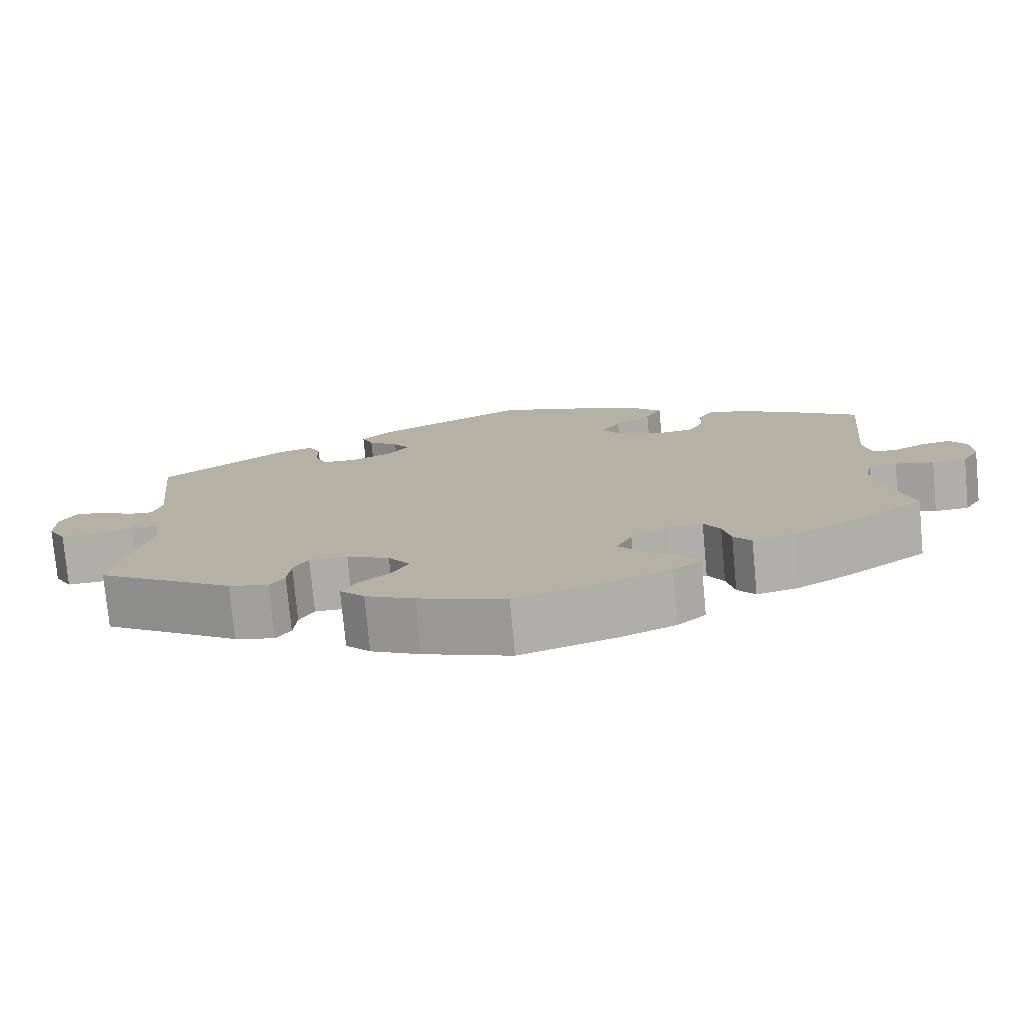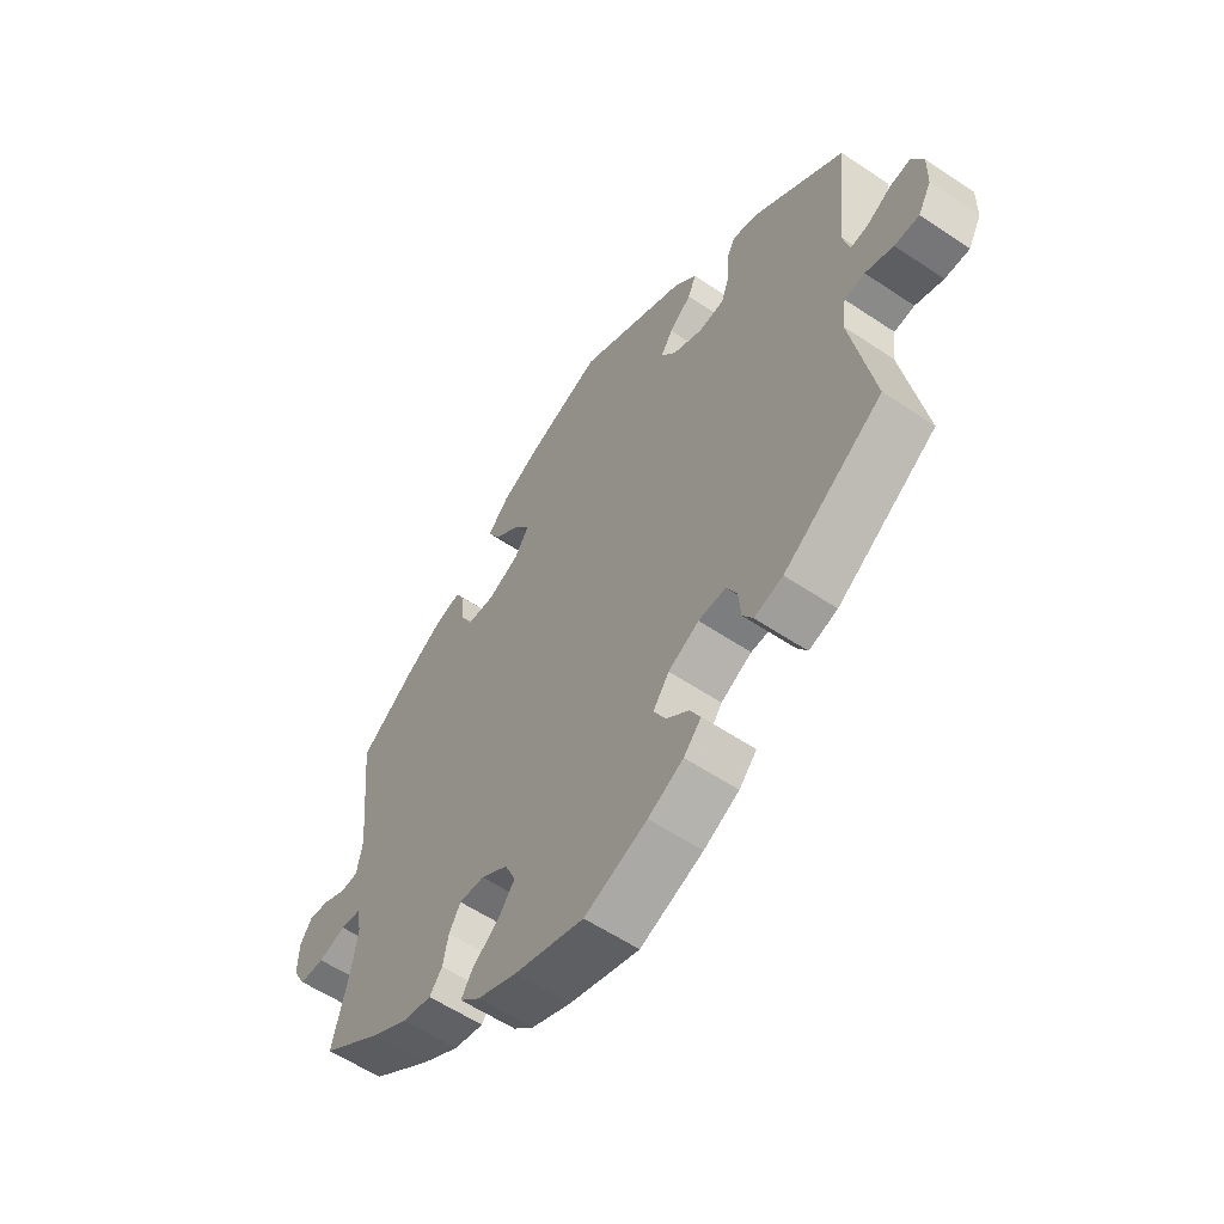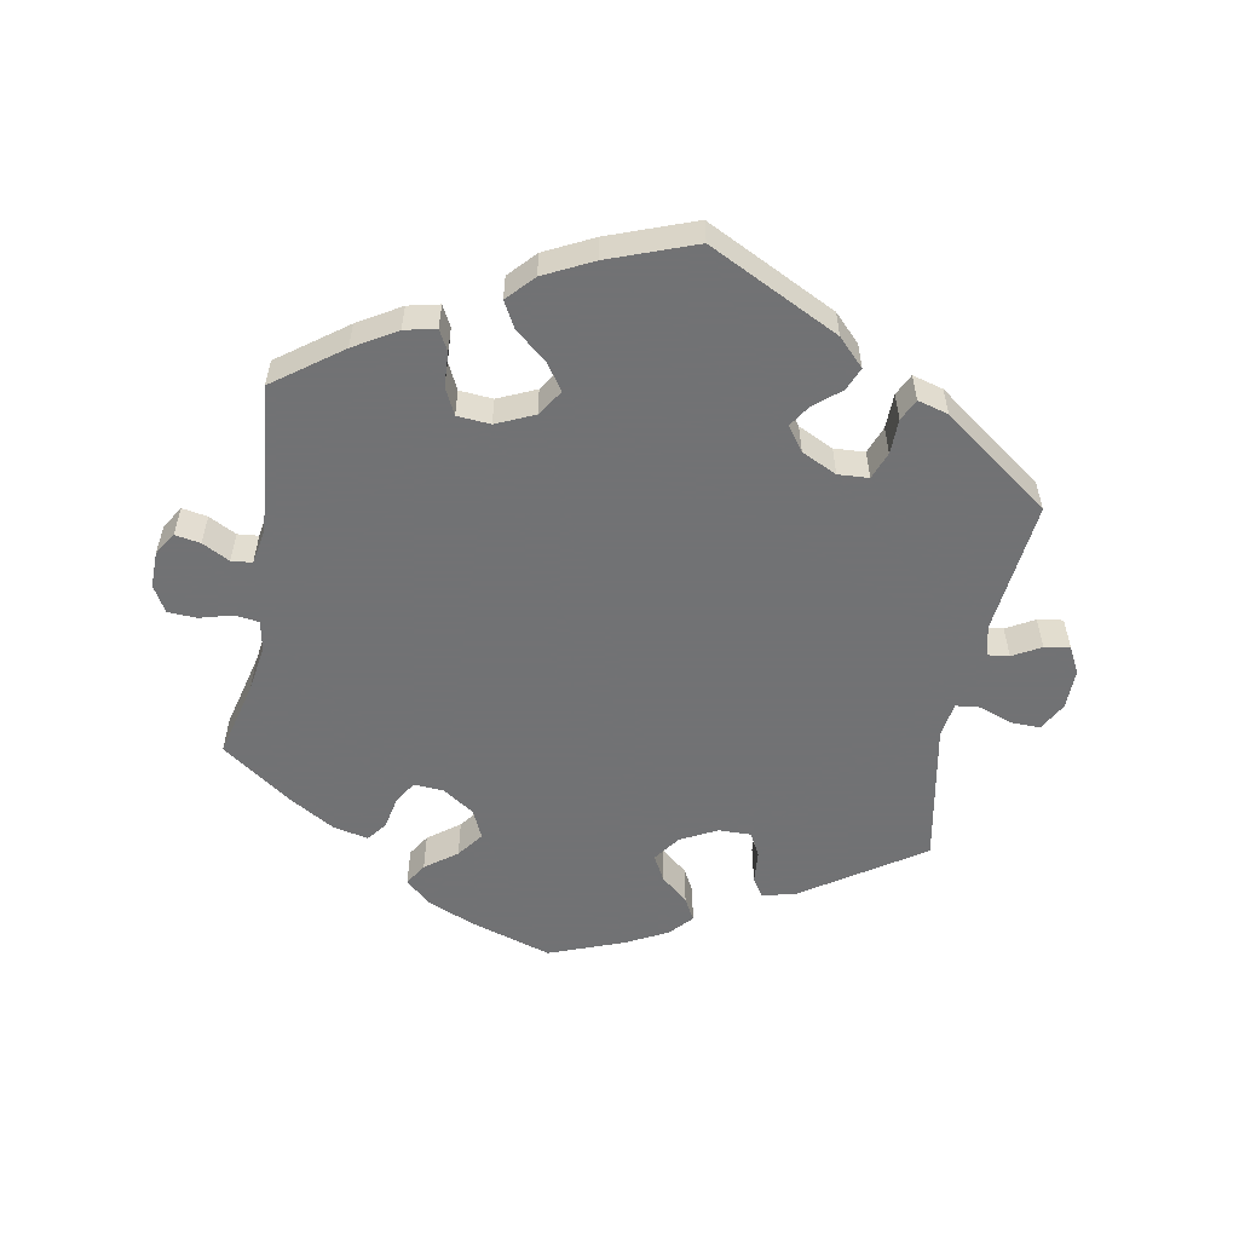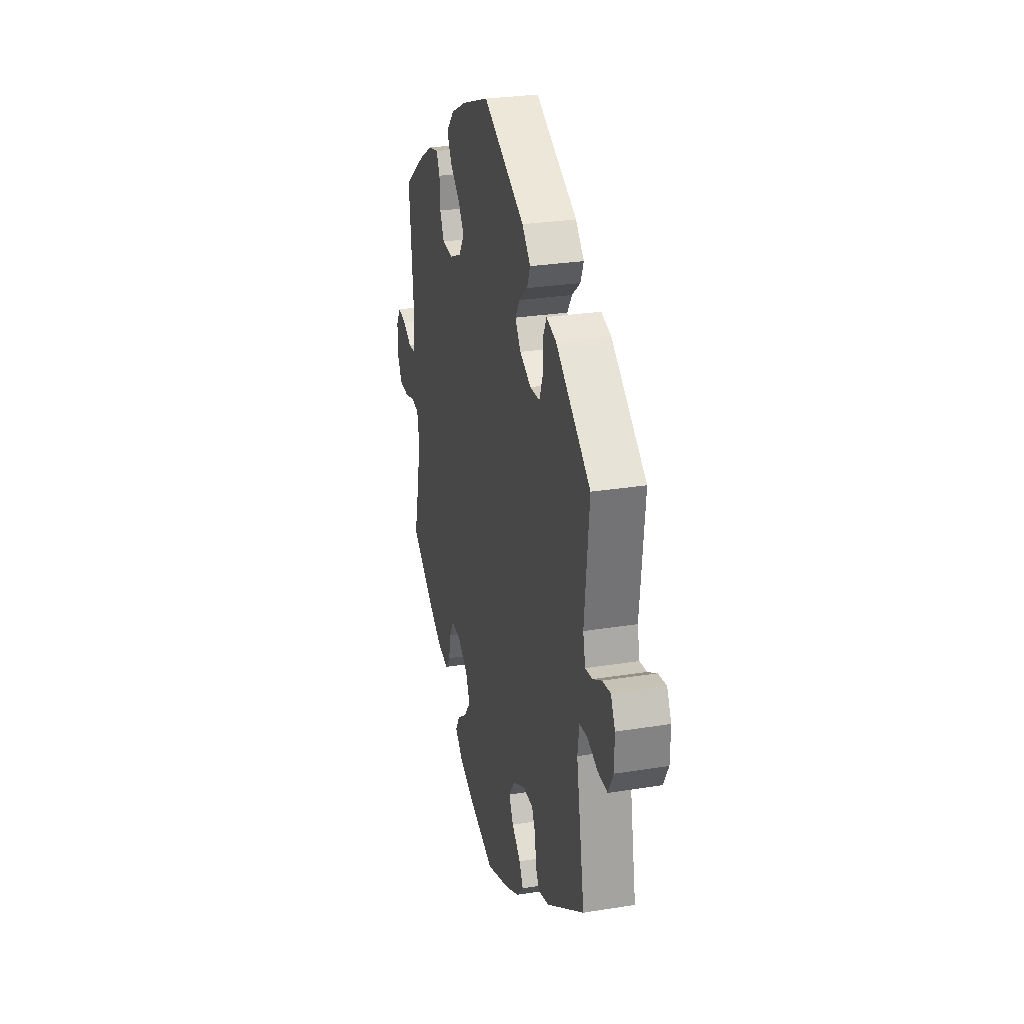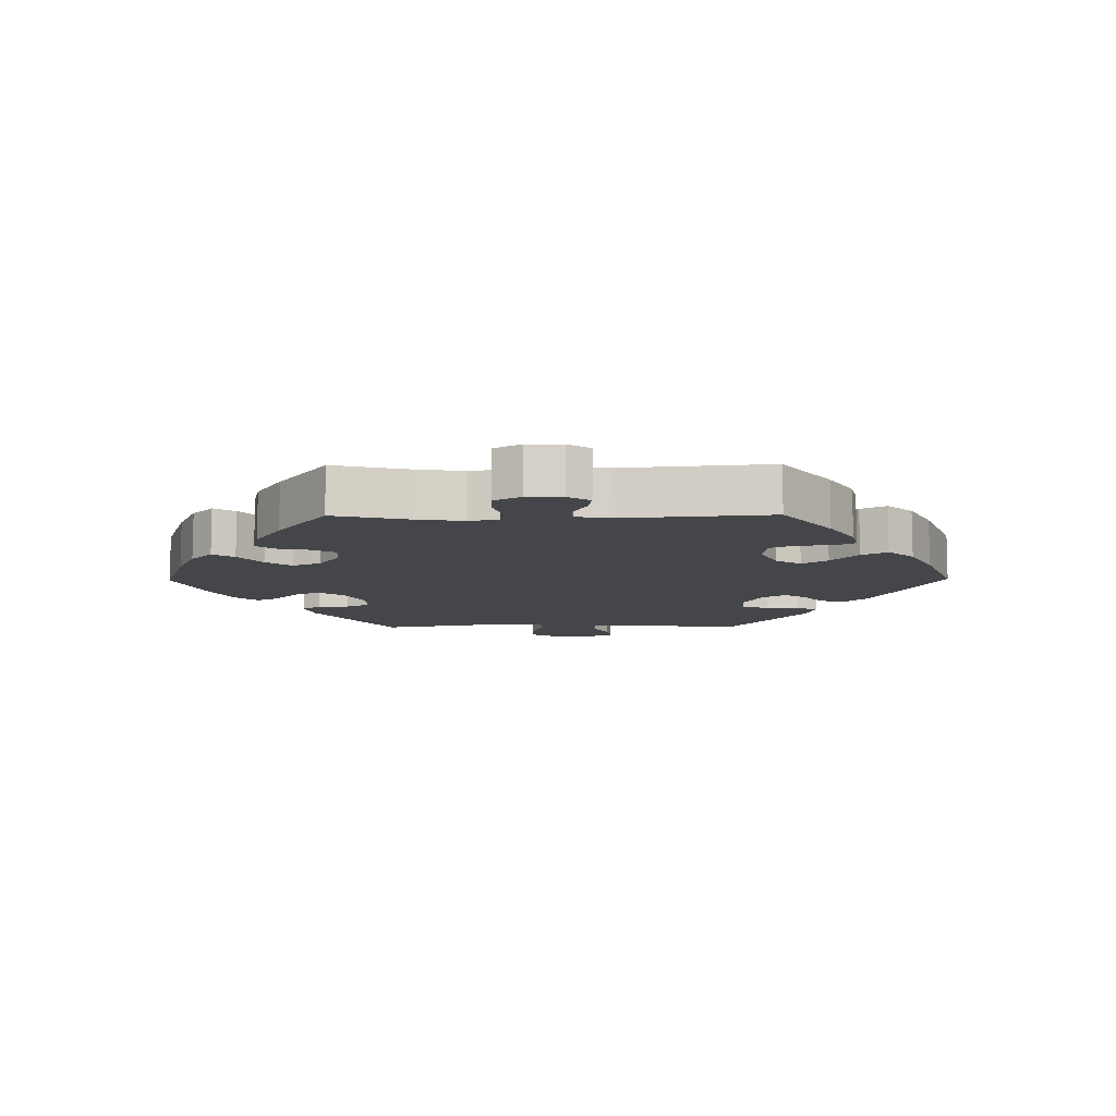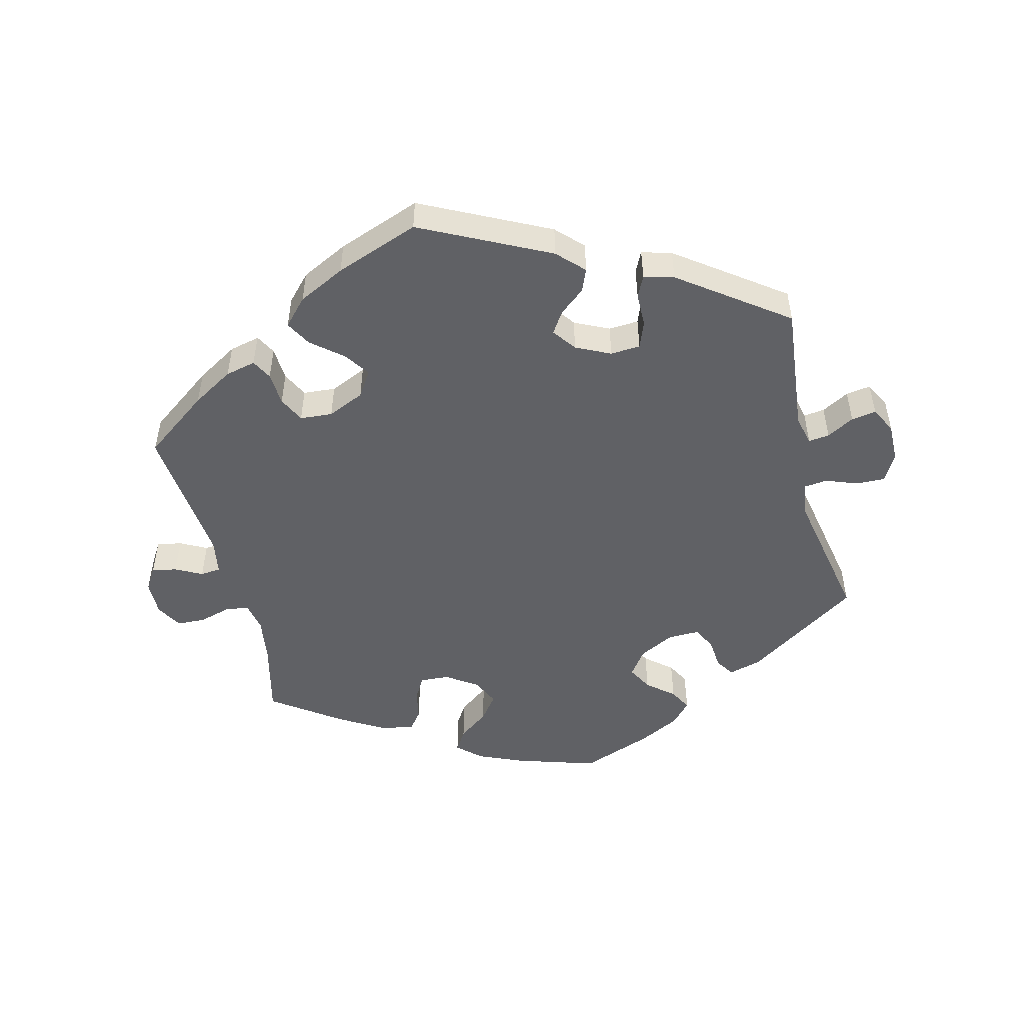
<metadata>
{"format":"obj","ext":"obj","renderer":"f3d","projection":"perspective","resolution":1024,"background":"white","views":[{"elev":-77.2,"azim":-174.7,"up":"+Z"},{"elev":-58.0,"azim":55.2,"up":"+Z"},{"elev":-55.6,"azim":-10.4,"up":"+Y"},{"elev":28.1,"azim":76.3,"up":"+Z"},{"elev":-9.9,"azim":-89.4,"up":"+Y"},{"elev":-49.9,"azim":14.1,"up":"+Y"}]}
</metadata>
<code>
v -0.638 0.07 0.052
v -0.543 0.07 -0.068
v -0.252 0.07 -0.325
v 0.537 0.07 0.31
v 0.305 0.07 -0.444
v 0.244 0.07 0.313
v 0.21 0.07 -0.509
v -0.167 0.07 -0.445
v 0.308 0.07 0.412
v -0.434 0.07 0.386
v -0.157 0.07 -0.361
v -0.515 0.07 0.082
v 0.263 0.07 -0.328
v -0.593 0.07 -0.082
v -0.236 0.07 -0.515
v -0.306 0.07 -0.44
v -0.23 0.07 0.306
v 0.592 0.07 -0.053
v -0.508 0.07 -0.192
v -0.244 0.07 0.493
v -0.429 0.07 -0.387
v -0.132 0.07 0.571
v -0.66 0.07 0.017
v -0.36 0.07 -0.428
v -0.146 0.07 0.372
v 0.2 0.07 0.52
v 0.24 0.07 0.479
v 0.515 0.07 0.105
v -0.506 0.07 -0.073
v 0.291 0.07 0.316
v 0.19 0.07 0.339
v 0.185 0.07 0.41
v -0.127 0.07 -0.58
v -0.173 0.07 0.412
v -0.599 0.07 0.045
v 0 0.07 -0.62
v -0.199 0.07 -0.549
v -0.497 0.07 -0.12
v -0.137 0.07 -0.405
v -0.525 0.07 0.026
v -0.273 0.07 -0.361
v 0.163 0.07 0.376
v -0.222 0.07 0.453
v -0.321 0.07 0.436
v 0.225 0.07 0.443
v 0.213 0.07 -0.329
v -0.206 0.07 -0.328
v 0.357 0.07 -0.43
v 0.114 0.07 -0.577
v 0.371 0.07 0.432
v -0.281 0.07 0.31
v 0.157 0.07 -0.358
v -0.661 0.07 -0.039
v 0.191 0.07 -0.474
v -0.206 0.07 0.534
v 0.286 0.07 -0.414
v 0.149 0.07 -0.438
v -0.301 0.07 0.351
v 0.537 0.07 -0.31
v -0.369 0.07 0.425
v 0.526 0.07 0.058
v 0.602 0.07 0.086
v 0.496 0.07 -0.092
v 0.324 0.07 0.445
v 0.661 0.07 -0.01
v -0.283 0.07 -0.41
v 0.662 0.07 0.051
v -0.557 0.07 0.023
v -0 0.07 0.62
v 0.541 0.07 -0.034
v -0.172 0.07 0.332
v -0.215 0.07 -0.481
v 0.504 0.07 -0.038
v 0.128 0.07 -0.399
v 0.282 0.07 -0.365
v 0.178 0.07 -0.544
v -0.638 0.07 -0.08
v 0.307 0.07 0.358
v -0.304 0.07 0.404
v 0.559 0.07 0.062
v 0.637 0.07 -0.054
v -0.537 0.07 -0.31
v -0.537 0.07 0.31
v 0.641 0.07 0.092
v -0.638 -0 0.052
v -0.543 -0 -0.068
v -0.252 -0 -0.325
v 0.537 -0 0.31
v 0.305 -0 -0.444
v 0.244 -0 0.313
v 0.21 -0 -0.509
v -0.167 -0 -0.445
v 0.308 -0 0.412
v -0.434 -0 0.386
v -0.157 -0 -0.361
v -0.515 -0 0.082
v 0.263 -0 -0.328
v -0.593 -0 -0.082
v -0.236 -0 -0.515
v -0.306 -0 -0.44
v -0.23 -0 0.306
v 0.592 -0 -0.053
v -0.508 -0 -0.192
v -0.244 -0 0.493
v -0.429 -0 -0.387
v -0.132 -0 0.571
v -0.66 -0 0.017
v -0.36 -0 -0.428
v -0.146 -0 0.372
v 0.2 -0 0.52
v 0.24 -0 0.479
v 0.515 -0 0.105
v -0.506 -0 -0.073
v 0.291 -0 0.316
v 0.19 -0 0.339
v 0.185 -0 0.41
v -0.127 -0 -0.58
v -0.173 -0 0.412
v -0.599 -0 0.045
v 0 -0 -0.62
v -0.199 -0 -0.549
v -0.497 -0 -0.12
v -0.137 -0 -0.405
v -0.525 -0 0.026
v -0.273 -0 -0.361
v 0.163 -0 0.376
v -0.222 -0 0.453
v -0.321 -0 0.436
v 0.225 -0 0.443
v 0.213 -0 -0.329
v -0.206 -0 -0.328
v 0.357 -0 -0.43
v 0.114 -0 -0.577
v 0.371 -0 0.432
v -0.281 -0 0.31
v 0.157 -0 -0.358
v -0.661 -0 -0.039
v 0.191 -0 -0.474
v -0.206 -0 0.534
v 0.286 -0 -0.414
v 0.149 -0 -0.438
v -0.301 -0 0.351
v 0.537 -0 -0.31
v -0.369 -0 0.425
v 0.526 -0 0.058
v 0.602 -0 0.086
v 0.496 -0 -0.092
v 0.324 -0 0.445
v 0.661 -0 -0.01
v -0.283 -0 -0.41
v 0.662 -0 0.051
v -0.557 -0 0.023
v -0 -0 0.62
v 0.541 -0 -0.034
v -0.172 -0 0.332
v -0.215 -0 -0.481
v 0.504 -0 -0.038
v 0.128 -0 -0.399
v 0.282 -0 -0.365
v 0.178 -0 -0.544
v -0.638 -0 -0.08
v 0.307 -0 0.358
v -0.304 -0 0.404
v 0.559 -0 0.062
v 0.637 -0 -0.054
v -0.537 -0 -0.31
v -0.537 -0 0.31
v 0.641 -0 0.092
f 50 4 28
f 78 9 64 50
f 30 78 50 28
f 6 30 28 61
f 31 6 61
f 26 27 45 32
f 26 32 42
f 69 26 42
f 22 69 42
f 55 22 42 31
f 34 43 20 55
f 25 34 55 31
f 60 44 79 58
f 60 58 51
f 12 83 10 60
f 40 12 60 51
f 23 1 35 68
f 77 53 23 68
f 2 14 77 68
f 29 2 68 40
f 24 21 82 19
f 24 19 38
f 41 66 16 24
f 3 41 24 38
f 47 3 38 29
f 37 15 72 8
f 37 8 39
f 33 37 39
f 36 33 39
f 49 36 39 11
f 57 54 7 76
f 74 57 76 49
f 48 5 56 75
f 63 59 48 75
f 73 63 75 13
f 65 81 18 70
f 65 70 73
f 67 65 73
f 80 62 84 67
f 61 80 67 73
f 71 25 31 61
f 29 40 51 17
f 11 47 29 17
f 74 49 11 17
f 52 74 17 71
f 46 52 71 61
f 61 73 13 46
f 112 88 134
f 134 148 93 162
f 112 134 162 114
f 145 112 114 90
f 145 90 115
f 116 129 111 110
f 126 116 110
f 126 110 153
f 126 153 106
f 115 126 106 139
f 139 104 127 118
f 115 139 118 109
f 142 163 128 144
f 135 142 144
f 144 94 167 96
f 135 144 96 124
f 152 119 85 107
f 152 107 137 161
f 152 161 98 86
f 124 152 86 113
f 103 166 105 108
f 122 103 108
f 108 100 150 125
f 122 108 125 87
f 113 122 87 131
f 92 156 99 121
f 123 92 121
f 123 121 117
f 123 117 120
f 95 123 120 133
f 160 91 138 141
f 133 160 141 158
f 159 140 89 132
f 159 132 143 147
f 97 159 147 157
f 154 102 165 149
f 157 154 149
f 157 149 151
f 151 168 146 164
f 157 151 164 145
f 145 115 109 155
f 101 135 124 113
f 101 113 131 95
f 101 95 133 158
f 155 101 158 136
f 145 155 136 130
f 130 97 157 145
f 28 112 145 61
f 61 145 164 80
f 80 164 146 62
f 62 146 168 84
f 84 168 151 67
f 67 151 149 65
f 65 149 165 81
f 81 165 102 18
f 18 102 154 70
f 70 154 157 73
f 73 157 147 63
f 63 147 143 59
f 59 143 132 48
f 48 132 89 5
f 5 89 140 56
f 56 140 159 75
f 75 159 97 13
f 13 97 130 46
f 46 130 136 52
f 52 136 158 74
f 74 158 141 57
f 57 141 138 54
f 54 138 91 7
f 7 91 160 76
f 76 160 133 49
f 49 133 120 36
f 36 120 117 33
f 33 117 121 37
f 37 121 99 15
f 15 99 156 72
f 72 156 92 8
f 8 92 123 39
f 39 123 95 11
f 11 95 131 47
f 47 131 87 3
f 3 87 125 41
f 41 125 150 66
f 66 150 100 16
f 16 100 108 24
f 24 108 105 21
f 21 105 166 82
f 82 166 103 19
f 19 103 122 38
f 38 122 113 29
f 29 113 86 2
f 2 86 98 14
f 14 98 161 77
f 77 161 137 53
f 53 137 107 23
f 23 107 85 1
f 1 85 119 35
f 35 119 152 68
f 68 152 124 40
f 40 124 96 12
f 12 96 167 83
f 83 167 94 10
f 10 94 144 60
f 60 144 128 44
f 44 128 163 79
f 79 163 142 58
f 58 142 135 51
f 51 135 101 17
f 17 101 155 71
f 71 155 109 25
f 25 109 118 34
f 34 118 127 43
f 43 127 104 20
f 20 104 139 55
f 55 139 106 22
f 22 106 153 69
f 69 153 110 26
f 26 110 111 27
f 27 111 129 45
f 45 129 116 32
f 32 116 126 42
f 42 126 115 31
f 31 115 90 6
f 6 90 114 30
f 30 114 162 78
f 78 162 93 9
f 9 93 148 64
f 64 148 134 50
f 50 134 88 4
f 4 88 112 28

</code>
